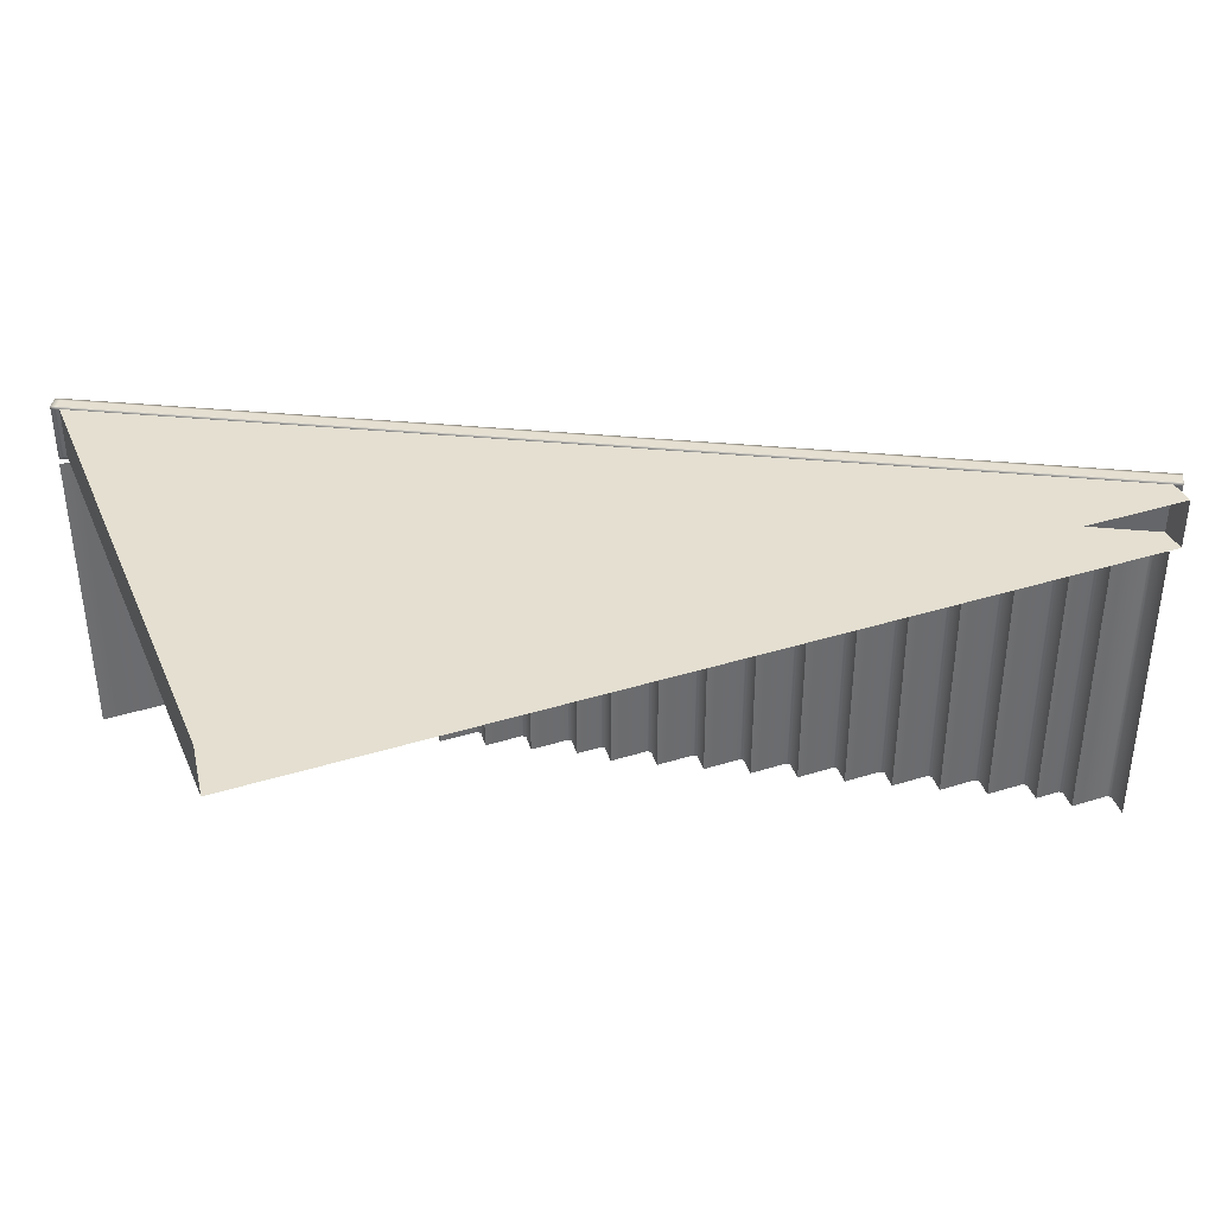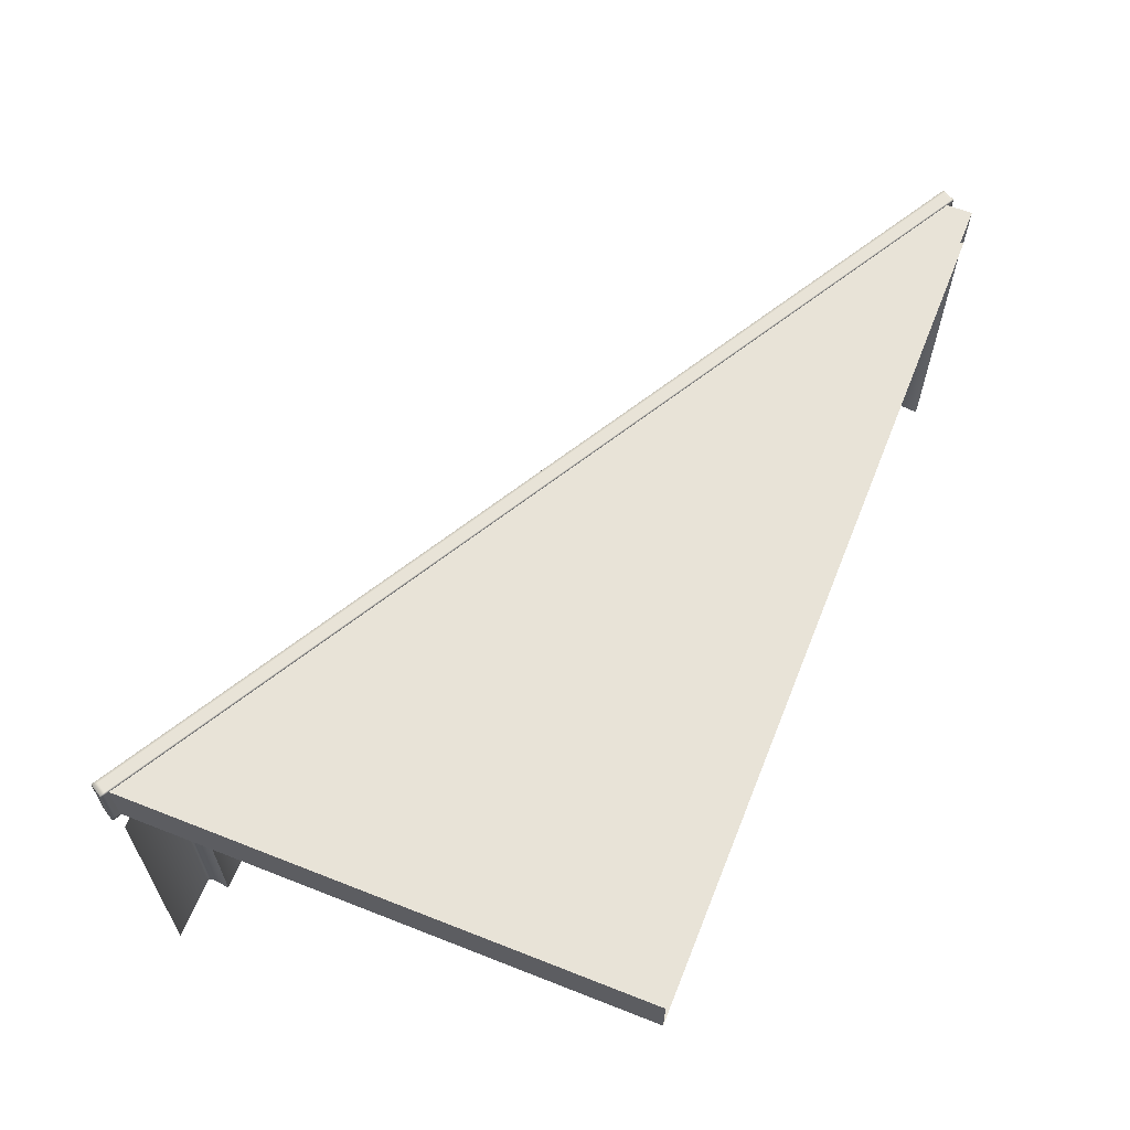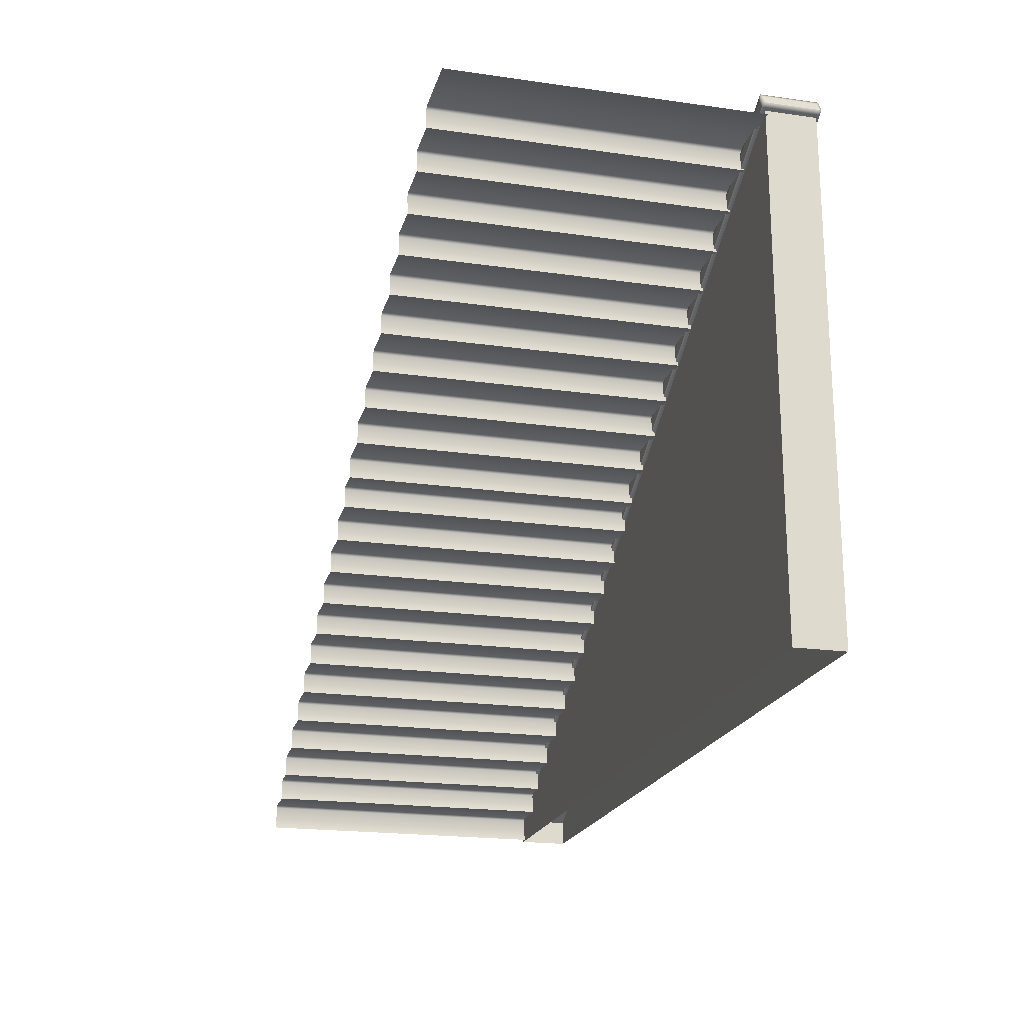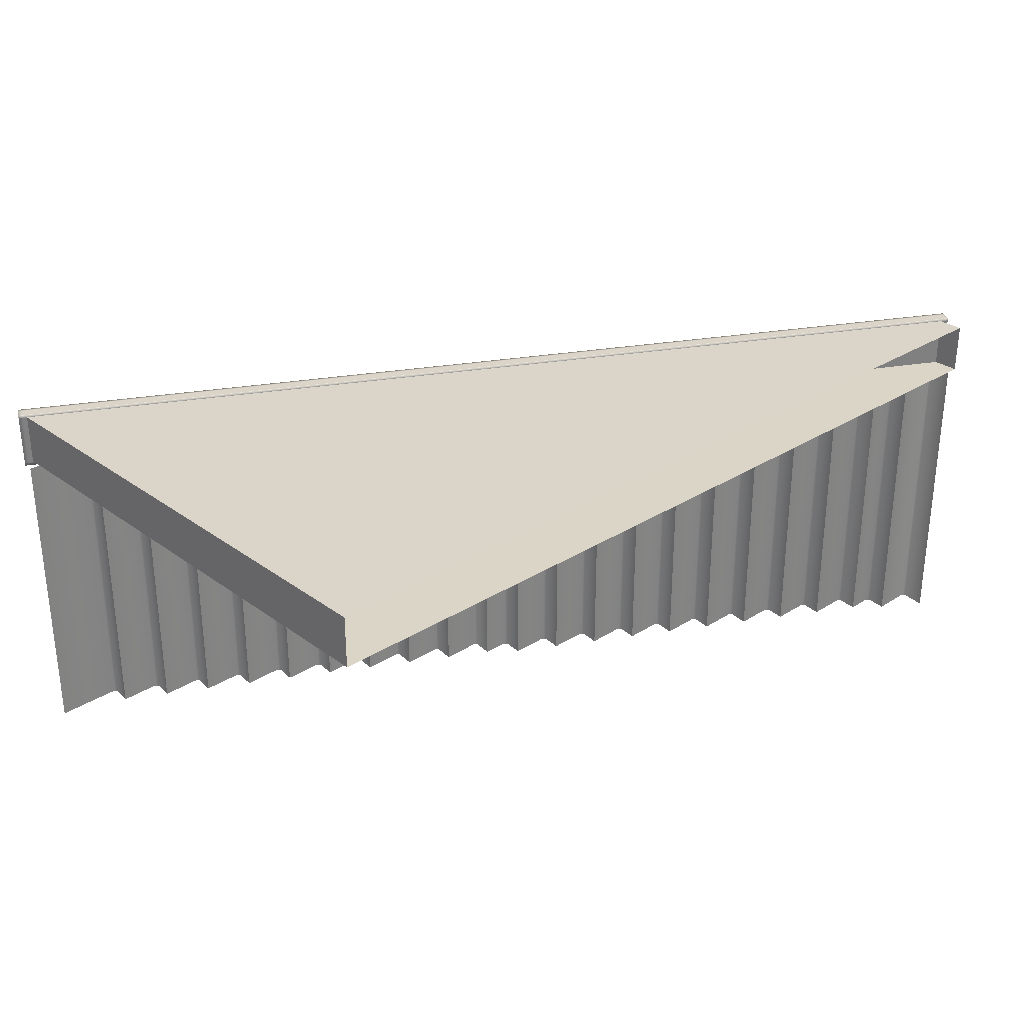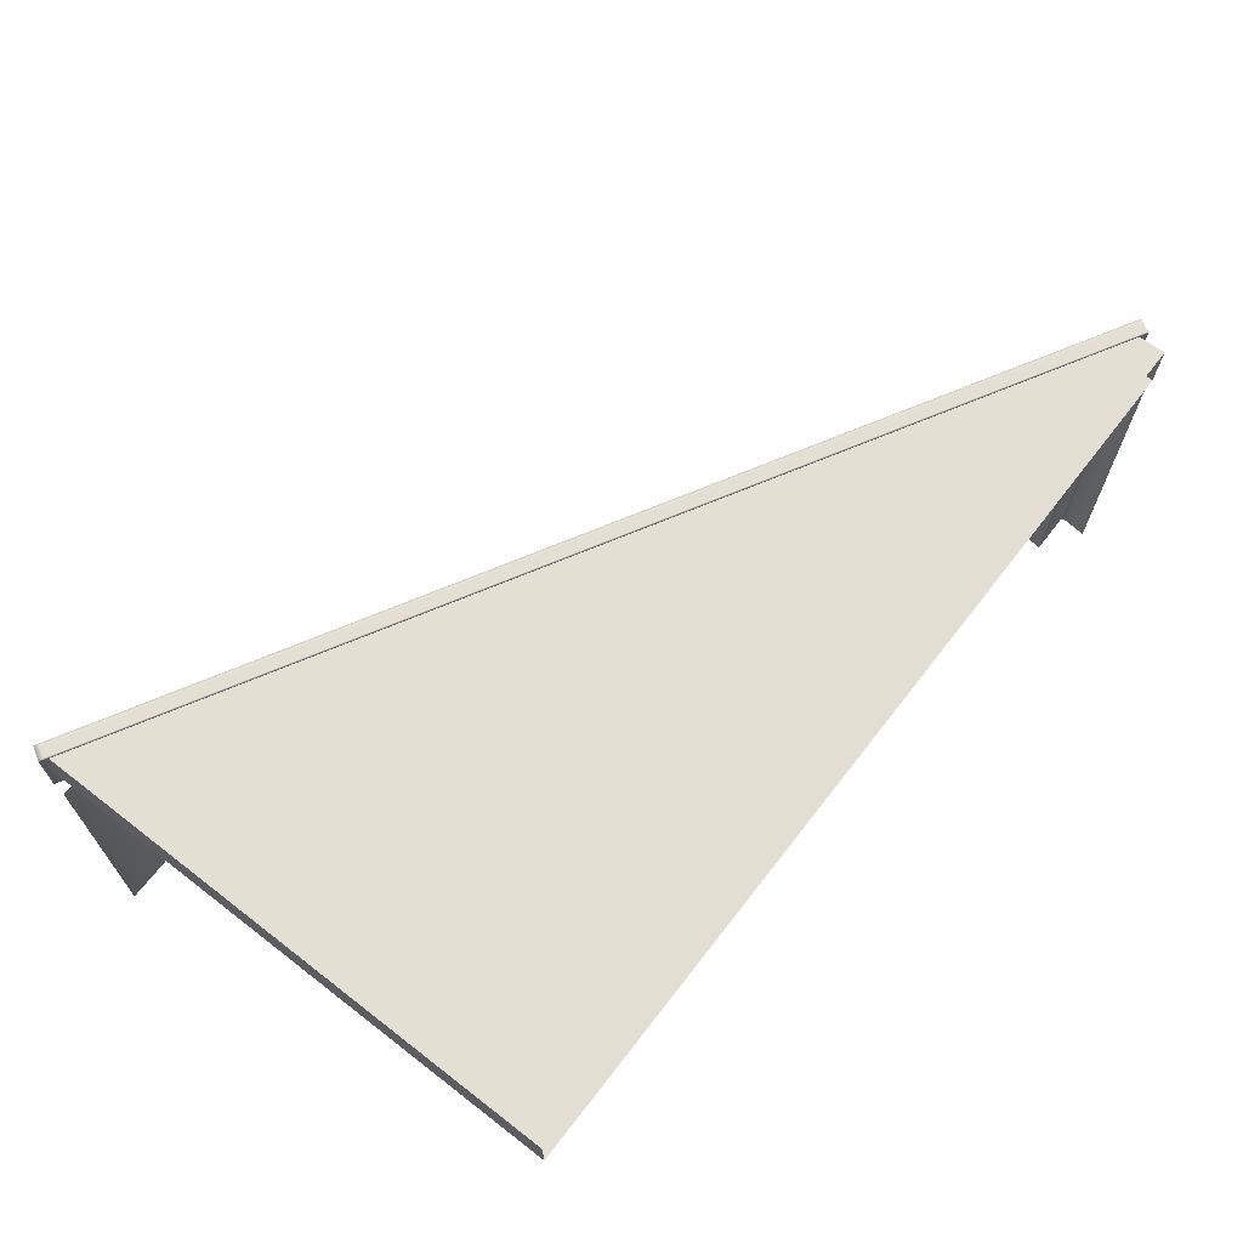
<metadata>
{"format":"obj","ext":"obj","renderer":"f3d","projection":"perspective","resolution":1024,"background":"white","views":[{"elev":36.7,"azim":-22.0,"up":"+Z"},{"elev":62.0,"azim":-68.2,"up":"+Z"},{"elev":-20.2,"azim":-104.5,"up":"+Y"},{"elev":29.5,"azim":-43.0,"up":"+Z"},{"elev":67.2,"azim":-52.2,"up":"+Z"}]}
</metadata>
<code>
v 0.04428 3.979 2.081
v 3.365 2.128 2.081
v 3.353 2.106 2.081
v 0.03203 3.957 2.081
v 0.01028 3.998 2.081
v 3.314 2.039 2.081
v -0.001952 3.976 2.081
v -0.006941 3.89 2.081
v 3.31 2.032 2.081
v -0.04093 3.909 2.081
v -0.01061 3.883 2.081
v -0.04459 3.902 2.081
v 6.706 0.2657 2.51
v 3.365 2.128 2.51
v 3.353 2.106 2.51
v 6.693 0.2445 2.51
v 6.72 0.2575 2.51
v 3.314 2.039 2.51
v 6.708 0.2363 2.51
v 6.654 0.1768 2.51
v 3.31 2.032 2.51
v 6.669 0.1686 2.51
v 6.651 0.1704 2.51
v 6.665 0.1622 2.51
v 0.01028 3.998 2.105
v 0.01028 3.998 2.081
v -0.001952 3.976 2.081
v -0.001952 3.976 2.105
v 0.01028 3.998 2.489
v -0.04093 3.909 2.081
v -0.001952 3.976 2.489
v 0.01028 3.998 2.51
v -0.001952 3.976 2.51
v -0.04093 3.909 2.105
v -0.04459 3.902 2.081
v -0.04459 3.902 2.105
v -0.04093 3.909 2.489
v -0.04093 3.909 2.51
v -0.04459 3.902 2.489
v -0.04459 3.902 2.51
v 6.72 0.2575 2.489
v 6.72 0.2575 2.51
v 6.708 0.2363 2.51
v 6.708 0.2363 2.489
v 6.72 0.2575 2.105
v 6.669 0.1686 2.51
v 6.708 0.2363 2.105
v 6.72 0.2575 2.081
v 6.708 0.2363 2.081
v 6.669 0.1686 2.489
v 6.665 0.1622 2.51
v 6.665 0.1622 2.489
v 6.669 0.1686 2.105
v 6.669 0.1686 2.081
v 6.665 0.1622 2.105
v 6.665 0.1622 2.081
v 0.04428 3.979 2.51
v 0.01028 3.998 2.51
v -0.001952 3.976 2.51
v 0.03203 3.957 2.51
v 3.365 2.128 2.51
v -0.04093 3.909 2.51
v 3.353 2.106 2.51
v -0.006941 3.89 2.51
v -0.04459 3.902 2.51
v 3.314 2.039 2.51
v -0.01061 3.883 2.51
v 3.31 2.032 2.51
v 6.706 0.2657 2.081
v 6.72 0.2575 2.081
v 6.708 0.2363 2.081
v 6.693 0.2445 2.081
v 3.365 2.128 2.081
v 6.669 0.1686 2.081
v 3.353 2.106 2.081
v 6.654 0.1768 2.081
v 6.665 0.1622 2.081
v 3.314 2.039 2.081
v 6.651 0.1704 2.081
v 3.31 2.032 2.081
v 6.72 0.2575 2.489
v 6.706 0.2657 2.51
v 6.72 0.2575 2.51
v 6.706 0.2657 2.489
v 3.365 2.128 2.51
v 6.72 0.2575 2.105
v 3.365 2.128 2.489
v 6.706 0.2657 2.105
v 6.72 0.2575 2.081
v 3.365 2.128 2.105
v 6.706 0.2657 2.081
v 3.365 2.128 2.081
v 6.665 0.1622 2.105
v 6.651 0.1704 2.081
v 6.665 0.1622 2.081
v 6.651 0.1704 2.105
v 3.31 2.032 2.081
v 6.665 0.1622 2.489
v 3.31 2.032 2.105
v 6.651 0.1704 2.489
v 6.665 0.1622 2.51
v 3.31 2.032 2.489
v 6.651 0.1704 2.51
v 3.31 2.032 2.51
v 3.31 2.032 2.105
v -0.01061 3.883 2.081
v 3.31 2.032 2.081
v -0.01061 3.883 2.105
v -0.04459 3.902 2.081
v 3.31 2.032 2.489
v -0.04459 3.902 2.105
v -0.01061 3.883 2.489
v 3.31 2.032 2.51
v -0.04459 3.902 2.489
v -0.01061 3.883 2.51
v -0.04459 3.902 2.51
v 3.365 2.128 2.489
v 0.04428 3.979 2.51
v 3.365 2.128 2.51
v 0.04428 3.979 2.489
v 0.01028 3.998 2.51
v 3.365 2.128 2.105
v 0.01028 3.998 2.489
v 0.04428 3.979 2.105
v 3.365 2.128 2.081
v 0.01028 3.998 2.105
v 0.04428 3.979 2.081
v 0.01028 3.998 2.081
v 0.01028 3.898 2.492
v 0.01028 -0.002486 2.492
v 6.61 -0.002486 2.492
v 6.61 0.1975 2.492
v 0.01028 -0.002486 2.113
v 0.01028 3.898 2.113
v 6.61 0.1975 2.113
v 6.61 -0.002486 2.113
v 6.61 -0.002486 2.492
v 6.61 -0.002486 2.113
v 6.61 0.1975 2.113
v 6.61 0.1975 2.492
v 0.01028 3.898 2.492
v 0.01028 3.898 2.113
v 0.01028 -0.002486 2.113
v 0.01028 -0.002486 2.492
v 6.222 0.2 2.1
v 6.516 0.2 -0.2004
v 6.222 0.2 -0.2004
v 6.516 0.2 2.1
v 6.539 0.1788 -0.2004
v 6.539 0.1788 2.1
v 6.539 0.1788 2.1
v 6.521 -6.407e-05 2.1
v 6.521 -6.407e-05 -0.2004
v 6.539 0.1788 -0.2004
v 6.027 0.3714 2.1
v 6.216 0.3714 -0.2004
v 6.027 0.3714 -0.2004
v 6.216 0.3714 2.1
v 6.238 0.3502 -0.2004
v 6.238 0.3502 2.1
v 5.722 0.5427 2.1
v 6.016 0.5427 -0.2004
v 5.722 0.5427 -0.2004
v 6.016 0.5427 2.1
v 6.038 0.5216 -0.2004
v 6.038 0.5216 2.1
v 5.422 0.7141 2.1
v 5.716 0.7141 -0.2004
v 5.422 0.7141 -0.2004
v 5.716 0.7141 2.1
v 5.738 0.6929 -0.2004
v 5.738 0.6929 2.1
v 5.122 0.8855 2.1
v 5.416 0.8855 -0.2004
v 5.122 0.8855 -0.2004
v 5.416 0.8855 2.1
v 5.438 0.8643 -0.2004
v 5.438 0.8643 2.1
v 4.822 1.057 2.1
v 5.116 1.057 -0.2004
v 4.822 1.057 -0.2004
v 5.116 1.057 2.1
v 5.138 1.036 -0.2004
v 5.138 1.036 2.1
v 4.522 1.228 2.1
v 4.816 1.228 -0.2004
v 4.522 1.228 -0.2004
v 4.816 1.228 2.1
v 4.838 1.207 -0.2004
v 4.838 1.207 2.1
v 4.222 1.4 2.1
v 4.516 1.4 -0.2004
v 4.222 1.4 -0.2004
v 4.516 1.4 2.1
v 4.538 1.378 -0.2004
v 4.538 1.378 2.1
v 3.922 1.571 2.1
v 4.216 1.571 -0.2004
v 3.922 1.571 -0.2004
v 4.216 1.571 2.1
v 4.238 1.55 -0.2004
v 4.238 1.55 2.1
v 3.622 1.742 2.1
v 3.916 1.742 -0.2004
v 3.622 1.742 -0.2004
v 3.916 1.742 2.1
v 3.938 1.721 -0.2004
v 3.938 1.721 2.1
v 3.322 1.914 2.1
v 3.616 1.914 -0.2004
v 3.322 1.914 -0.2004
v 3.616 1.914 2.1
v 3.638 1.893 -0.2004
v 3.638 1.893 2.1
v 2.822 2.256 2.1
v 3.116 2.256 -0.2004
v 2.822 2.256 -0.2004
v 3.116 2.256 2.1
v 3.138 2.235 -0.2004
v 3.138 2.235 2.1
v 3.138 2.235 2.1
v 3.121 2.085 2.1
v 3.121 2.085 -0.2004
v 3.138 2.235 -0.2004
v 2.522 2.428 2.1
v 2.816 2.428 -0.2004
v 2.522 2.428 -0.2004
v 2.816 2.428 2.1
v 2.838 2.407 -0.2004
v 2.838 2.407 2.1
v 2.222 2.599 2.1
v 2.516 2.599 -0.2004
v 2.222 2.599 -0.2004
v 2.516 2.599 2.1
v 2.538 2.578 -0.2004
v 2.538 2.578 2.1
v 1.922 2.771 2.1
v 2.216 2.771 -0.2004
v 1.922 2.771 -0.2004
v 2.216 2.771 2.1
v 2.238 2.749 -0.2004
v 2.238 2.749 2.1
v 1.622 2.942 2.1
v 1.916 2.942 -0.2004
v 1.622 2.942 -0.2004
v 1.916 2.942 2.1
v 1.938 2.921 -0.2004
v 1.938 2.921 2.1
v 1.322 3.113 2.1
v 1.616 3.113 -0.2004
v 1.322 3.113 -0.2004
v 1.616 3.113 2.1
v 1.638 3.092 -0.2004
v 1.638 3.092 2.1
v 1.022 3.285 2.1
v 1.316 3.285 -0.2004
v 1.022 3.285 -0.2004
v 1.316 3.285 2.1
v 1.338 3.263 -0.2004
v 1.338 3.263 2.1
v 0.7222 3.456 2.1
v 1.016 3.456 -0.2004
v 0.7222 3.456 -0.2004
v 1.016 3.456 2.1
v 1.038 3.435 -0.2004
v 1.038 3.435 2.1
v 0.4222 3.627 2.1
v 0.7161 3.627 -0.2004
v 0.4222 3.627 -0.2004
v 0.7161 3.627 2.1
v 0.7385 3.606 -0.2004
v 0.7385 3.606 2.1
v -0.05906 3.799 2.1
v 0.4161 3.799 -0.2004
v -0.05906 3.799 -0.2004
v 0.4161 3.799 2.1
v 0.4385 3.778 -0.2004
v 0.4385 3.778 2.1
v 3.121 2.085 2.1
v 3.316 2.085 -0.2004
v 3.121 2.085 -0.2004
v 3.316 2.085 2.1
v 3.338 2.064 -0.2004
v 3.338 2.064 2.1
v 6.238 0.3502 2.1
v 6.222 0.2 2.1
v 6.222 0.2 -0.2004
v 6.238 0.3502 -0.2004
v 5.738 0.6929 2.1
v 5.722 0.5427 2.1
v 5.722 0.5427 -0.2004
v 5.738 0.6929 -0.2004
v 5.438 0.8643 2.1
v 5.422 0.7141 2.1
v 5.422 0.7141 -0.2004
v 5.438 0.8643 -0.2004
v 5.138 1.036 2.1
v 5.122 0.8855 2.1
v 5.122 0.8855 -0.2004
v 5.138 1.036 -0.2004
v 4.838 1.207 2.1
v 4.822 1.057 2.1
v 4.822 1.057 -0.2004
v 4.838 1.207 -0.2004
v 4.538 1.378 2.1
v 4.522 1.228 2.1
v 4.522 1.228 -0.2004
v 4.538 1.378 -0.2004
v 4.238 1.55 2.1
v 4.222 1.4 2.1
v 4.222 1.4 -0.2004
v 4.238 1.55 -0.2004
v 3.938 1.721 2.1
v 3.922 1.571 2.1
v 3.922 1.571 -0.2004
v 3.938 1.721 -0.2004
v 3.638 1.893 2.1
v 3.622 1.742 2.1
v 3.622 1.742 -0.2004
v 3.638 1.893 -0.2004
v 3.338 2.064 2.1
v 3.322 1.914 2.1
v 3.322 1.914 -0.2004
v 3.338 2.064 -0.2004
v 2.838 2.407 2.1
v 2.822 2.256 2.1
v 2.822 2.256 -0.2004
v 2.838 2.407 -0.2004
v 2.538 2.578 2.1
v 2.522 2.428 2.1
v 2.522 2.428 -0.2004
v 2.538 2.578 -0.2004
v 2.238 2.749 2.1
v 2.222 2.599 2.1
v 2.222 2.599 -0.2004
v 2.238 2.749 -0.2004
v 1.938 2.921 2.1
v 1.922 2.771 2.1
v 1.922 2.771 -0.2004
v 1.938 2.921 -0.2004
v 1.638 3.092 2.1
v 1.622 2.942 2.1
v 1.622 2.942 -0.2004
v 1.638 3.092 -0.2004
v 1.338 3.263 2.1
v 1.322 3.113 2.1
v 1.322 3.113 -0.2004
v 1.338 3.263 -0.2004
v 1.038 3.435 2.1
v 1.022 3.285 2.1
v 1.022 3.285 -0.2004
v 1.038 3.435 -0.2004
v 0.7385 3.606 2.1
v 0.7222 3.456 2.1
v 0.7222 3.456 -0.2004
v 0.7385 3.606 -0.2004
v 0.4385 3.778 2.1
v 0.4222 3.627 2.1
v 0.4222 3.627 -0.2004
v 0.4385 3.778 -0.2004
v 6.038 0.5216 2.1
v 6.027 0.3714 2.1
v 6.027 0.3714 -0.2004
v 6.038 0.5216 -0.2004
f 1 2 3
f 1 3 4
f 5 1 4
f 4 3 6
f 5 4 7
f 4 6 8
f 7 4 8
f 8 6 9
f 7 8 10
f 8 9 11
f 10 8 11
f 10 11 12
f 13 14 15
f 13 15 16
f 17 13 16
f 16 15 18
f 17 16 19
f 16 18 20
f 19 16 20
f 20 18 21
f 19 20 22
f 20 21 23
f 22 20 23
f 22 23 24
f 25 26 27
f 25 27 28
f 29 25 28
f 28 27 30
f 29 28 31
f 32 29 31
f 32 31 33
f 28 30 34
f 31 28 34
f 34 30 35
f 34 35 36
f 33 31 37
f 31 34 37
f 37 34 36
f 33 37 38
f 37 36 39
f 38 37 39
f 38 39 40
f 41 42 43
f 41 43 44
f 45 41 44
f 44 43 46
f 45 44 47
f 48 45 47
f 48 47 49
f 44 46 50
f 47 44 50
f 50 46 51
f 50 51 52
f 49 47 53
f 47 50 53
f 53 50 52
f 49 53 54
f 53 52 55
f 54 53 55
f 54 55 56
f 57 58 59
f 57 59 60
f 61 57 60
f 60 59 62
f 61 60 63
f 60 62 64
f 63 60 64
f 64 62 65
f 63 64 66
f 64 65 67
f 66 64 67
f 66 67 68
f 69 70 71
f 69 71 72
f 73 69 72
f 72 71 74
f 73 72 75
f 72 74 76
f 75 72 76
f 76 74 77
f 75 76 78
f 76 77 79
f 78 76 79
f 78 79 80
f 81 82 83
f 81 84 82
f 84 85 82
f 86 84 81
f 84 87 85
f 86 88 84
f 88 87 84
f 89 88 86
f 88 90 87
f 89 91 88
f 91 90 88
f 91 92 90
f 93 94 95
f 93 96 94
f 96 97 94
f 98 96 93
f 96 99 97
f 98 100 96
f 100 99 96
f 101 100 98
f 100 102 99
f 101 103 100
f 103 102 100
f 103 104 102
f 105 106 107
f 105 108 106
f 108 109 106
f 110 108 105
f 108 111 109
f 110 112 108
f 112 111 108
f 113 112 110
f 112 114 111
f 113 115 112
f 115 114 112
f 115 116 114
f 117 118 119
f 117 120 118
f 120 121 118
f 122 120 117
f 120 123 121
f 122 124 120
f 124 123 120
f 125 124 122
f 124 126 123
f 125 127 124
f 127 126 124
f 127 128 126
f 129 130 131
f 129 131 132
f 133 134 135
f 133 135 136
f 137 138 139
f 137 139 140
f 141 142 143
f 141 143 144
f 145 146 147
f 145 148 146
f 148 149 146
f 148 150 149
f 151 152 153
f 151 153 154
f 155 156 157
f 155 158 156
f 158 159 156
f 158 160 159
f 161 162 163
f 161 164 162
f 164 165 162
f 164 166 165
f 167 168 169
f 167 170 168
f 170 171 168
f 170 172 171
f 173 174 175
f 173 176 174
f 176 177 174
f 176 178 177
f 179 180 181
f 179 182 180
f 182 183 180
f 182 184 183
f 185 186 187
f 185 188 186
f 188 189 186
f 188 190 189
f 191 192 193
f 191 194 192
f 194 195 192
f 194 196 195
f 197 198 199
f 197 200 198
f 200 201 198
f 200 202 201
f 203 204 205
f 203 206 204
f 206 207 204
f 206 208 207
f 209 210 211
f 209 212 210
f 212 213 210
f 212 214 213
f 215 216 217
f 215 218 216
f 218 219 216
f 218 220 219
f 221 222 223
f 221 223 224
f 225 226 227
f 225 228 226
f 228 229 226
f 228 230 229
f 231 232 233
f 231 234 232
f 234 235 232
f 234 236 235
f 237 238 239
f 237 240 238
f 240 241 238
f 240 242 241
f 243 244 245
f 243 246 244
f 246 247 244
f 246 248 247
f 249 250 251
f 249 252 250
f 252 253 250
f 252 254 253
f 255 256 257
f 255 258 256
f 258 259 256
f 258 260 259
f 261 262 263
f 261 264 262
f 264 265 262
f 264 266 265
f 267 268 269
f 267 270 268
f 270 271 268
f 270 272 271
f 273 274 275
f 273 276 274
f 276 277 274
f 276 278 277
f 279 280 281
f 279 282 280
f 282 283 280
f 282 284 283
f 285 286 287
f 285 287 288
f 289 290 291
f 289 291 292
f 293 294 295
f 293 295 296
f 297 298 299
f 297 299 300
f 301 302 303
f 301 303 304
f 305 306 307
f 305 307 308
f 309 310 311
f 309 311 312
f 313 314 315
f 313 315 316
f 317 318 319
f 317 319 320
f 321 322 323
f 321 323 324
f 325 326 327
f 325 327 328
f 329 330 331
f 329 331 332
f 333 334 335
f 333 335 336
f 337 338 339
f 337 339 340
f 341 342 343
f 341 343 344
f 345 346 347
f 345 347 348
f 349 350 351
f 349 351 352
f 353 354 355
f 353 355 356
f 357 358 359
f 357 359 360
f 361 362 363
f 361 363 364

</code>
